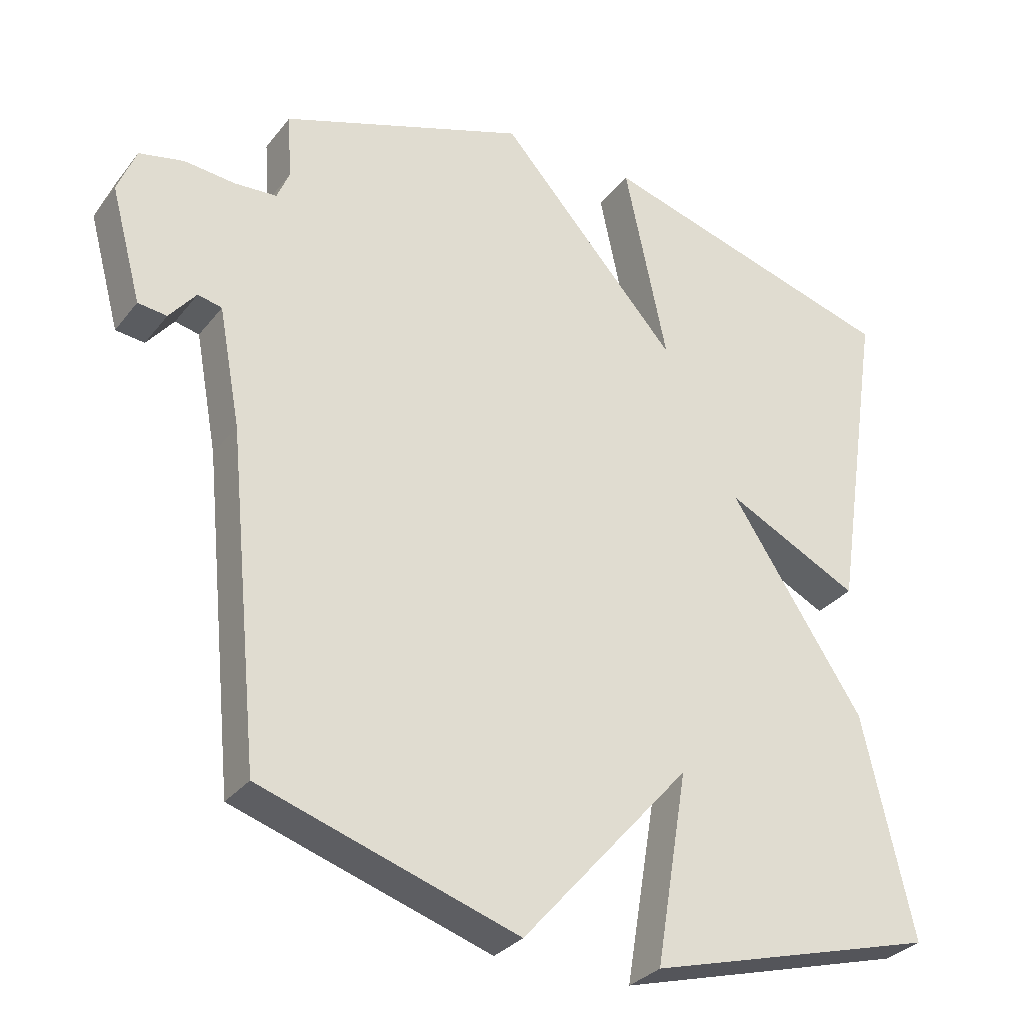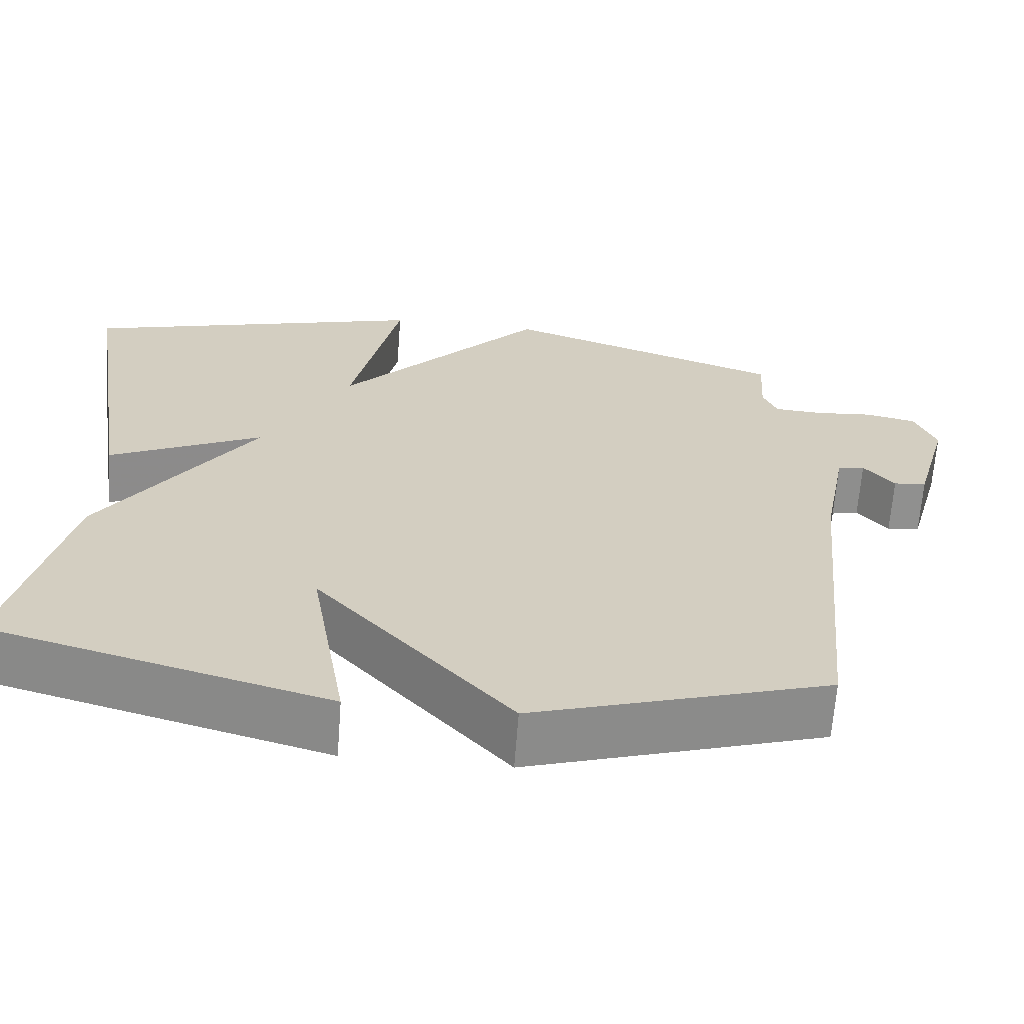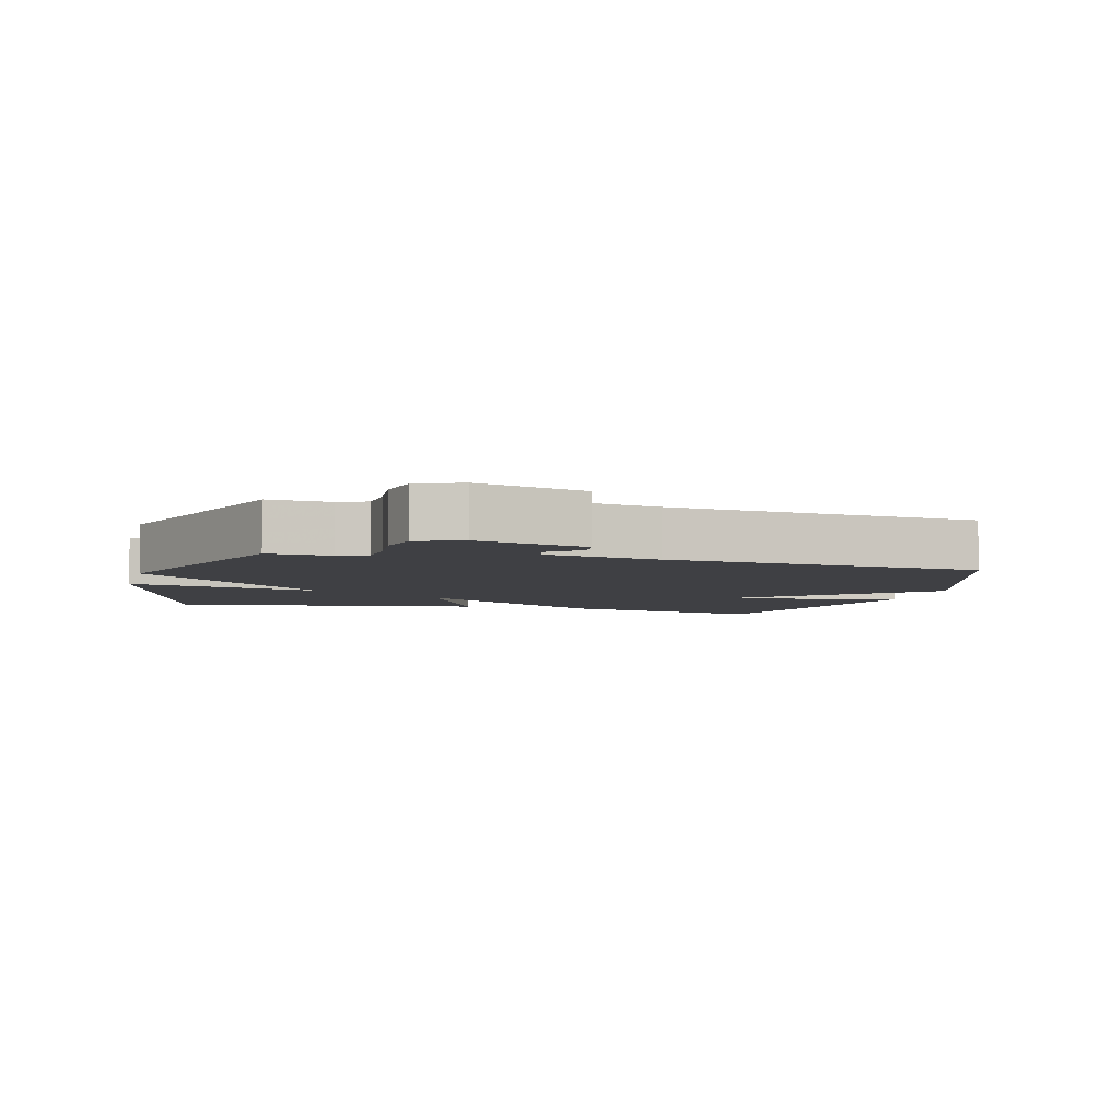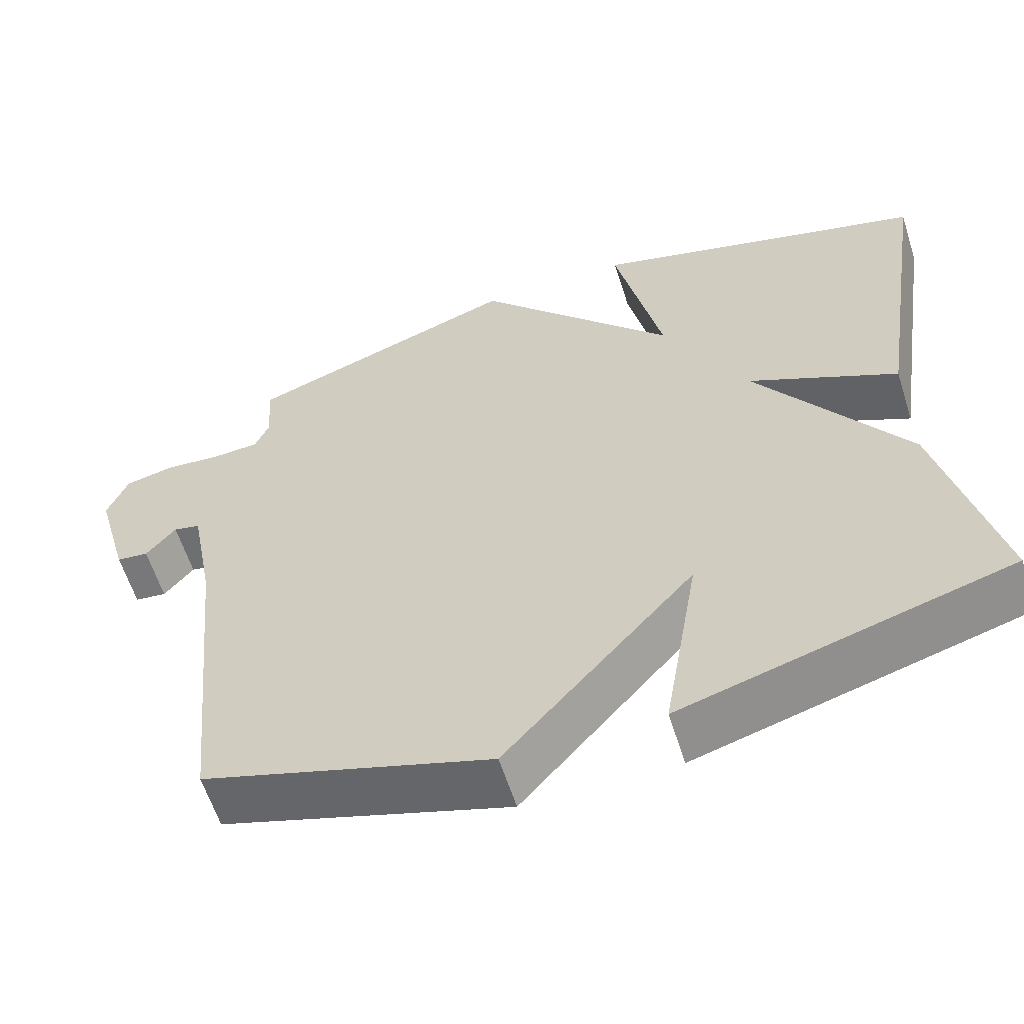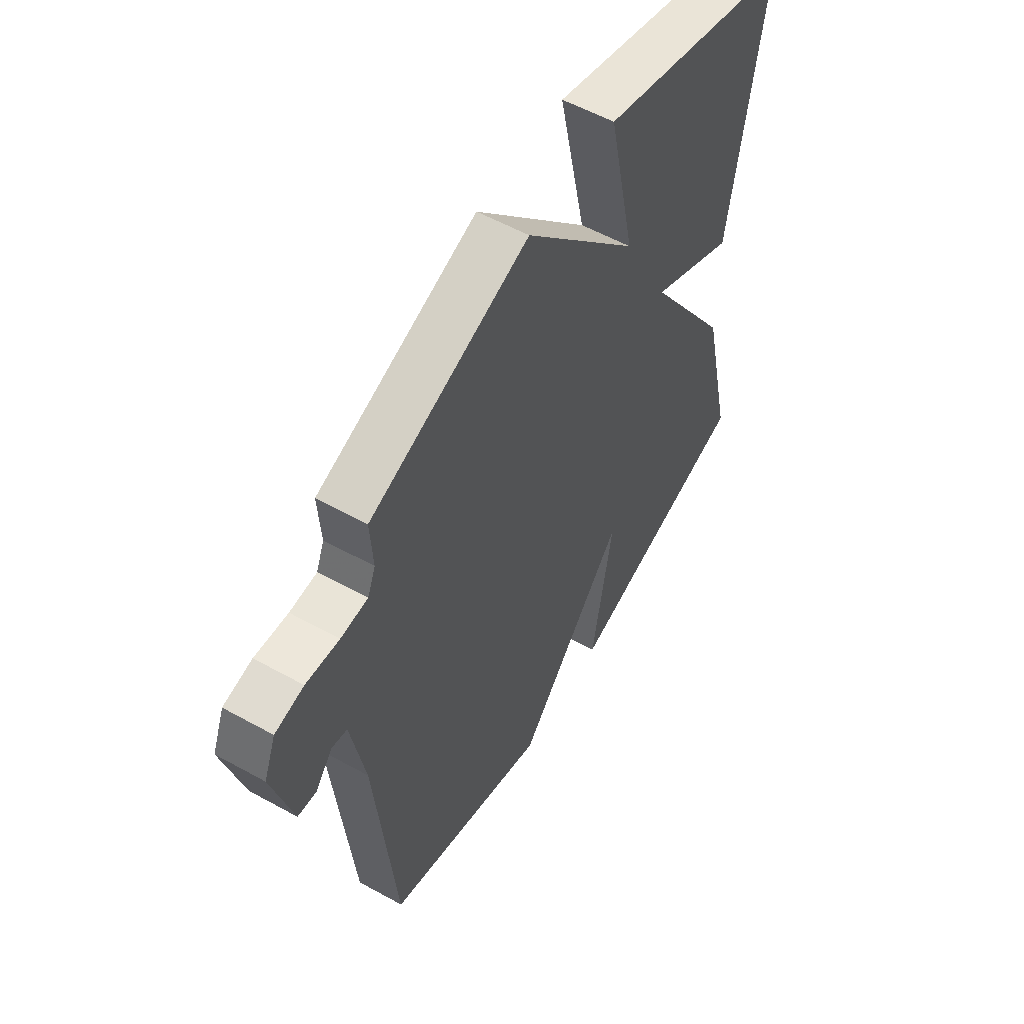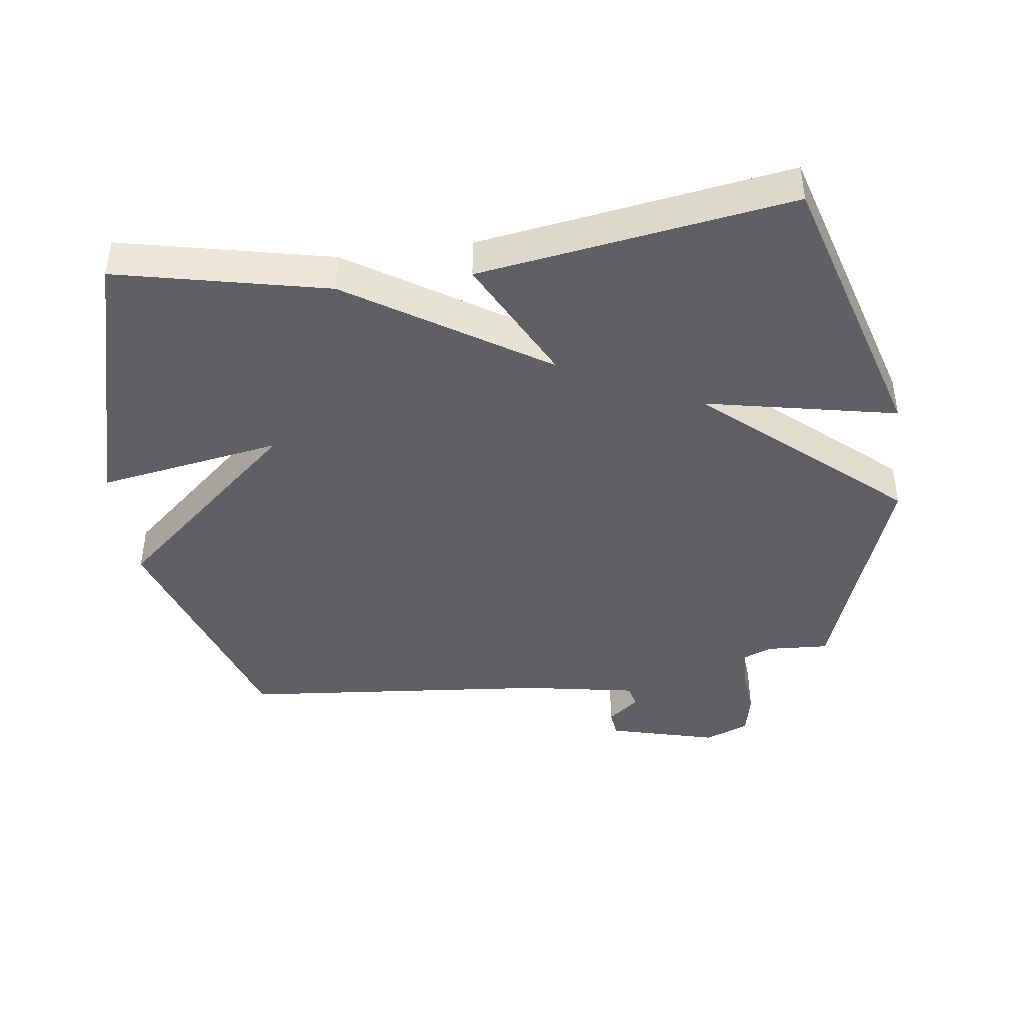
<metadata>
{"format":"obj","ext":"obj","renderer":"f3d","projection":"perspective","resolution":1024,"background":"white","views":[{"elev":-31.0,"azim":148.9,"up":"+Z"},{"elev":-65.6,"azim":-4.3,"up":"+Z"},{"elev":-5.0,"azim":75.1,"up":"+Y"},{"elev":-60.5,"azim":-162.3,"up":"+Z"},{"elev":56.4,"azim":120.1,"up":"+Z"},{"elev":-42.4,"azim":-82.1,"up":"+Y"}]}
</metadata>
<code>
v 0.5 0.07 -0.5
v 0.125 0.07 -0.62
v -0.122 0.07 -0.339
v -0.075 0.07 -0.62
v -0.5 0.07 -0.5
v -0.427 0.07 -0.178
v -0.232 0.07 0.119
v -0.427 0.07 0.022
v -0.5 0.07 0.5
v -0.059 0.07 0.627
v -0.121 0.07 0.334
v 0.141 0.07 0.627
v 0.5 0.07 0.5
v 0.494 0.07 0.405
v 0.512 0.07 0.361
v 0.573 0.07 0.357
v 0.648 0.07 0.364
v 0.713 0.07 0.35
v 0.74 0.07 0.282
v 0.695 0.07 0.116
v 0.653 0.07 0.111
v 0.614 0.07 0.159
v 0.579 0.07 0.151
v 0.547 0.07 -0.022
v 0.5 0 -0.5
v 0.125 0 -0.62
v -0.122 0 -0.339
v -0.075 0 -0.62
v -0.5 0 -0.5
v -0.427 0 -0.178
v -0.232 0 0.119
v -0.427 0 0.022
v -0.5 0 0.5
v -0.059 0 0.627
v -0.121 0 0.334
v 0.141 0 0.627
v 0.5 0 0.5
v 0.494 0 0.405
v 0.512 0 0.361
v 0.573 0 0.357
v 0.648 0 0.364
v 0.713 0 0.35
v 0.74 0 0.282
v 0.695 0 0.116
v 0.653 0 0.111
v 0.614 0 0.159
v 0.579 0 0.151
v 0.547 0 -0.022
f 20 21 22
f 19 20 22
f 18 19 22
f 17 18 22
f 16 17 22
f 15 16 22 23
f 14 15 23 24
f 11 12 13 14
f 9 10 11
f 8 9 11
f 7 8 11
f 1 2 3
f 24 1 3
f 14 24 3
f 11 14 3
f 7 11 3
f 5 6 7
f 4 5 7
f 3 4 7
f 46 45 44
f 46 44 43
f 46 43 42
f 46 42 41
f 46 41 40
f 47 46 40 39
f 48 47 39 38
f 38 37 36 35
f 35 34 33
f 35 33 32
f 35 32 31
f 27 26 25
f 27 25 48
f 27 48 38
f 27 38 35
f 27 35 31
f 31 30 29
f 31 29 28
f 31 28 27
f 1 25 26 2
f 2 26 27 3
f 3 27 28 4
f 4 28 29 5
f 5 29 30 6
f 6 30 31 7
f 7 31 32 8
f 8 32 33 9
f 9 33 34 10
f 10 34 35 11
f 11 35 36 12
f 12 36 37 13
f 13 37 38 14
f 14 38 39 15
f 15 39 40 16
f 16 40 41 17
f 17 41 42 18
f 18 42 43 19
f 19 43 44 20
f 20 44 45 21
f 21 45 46 22
f 22 46 47 23
f 23 47 48 24
f 24 48 25 1

</code>
